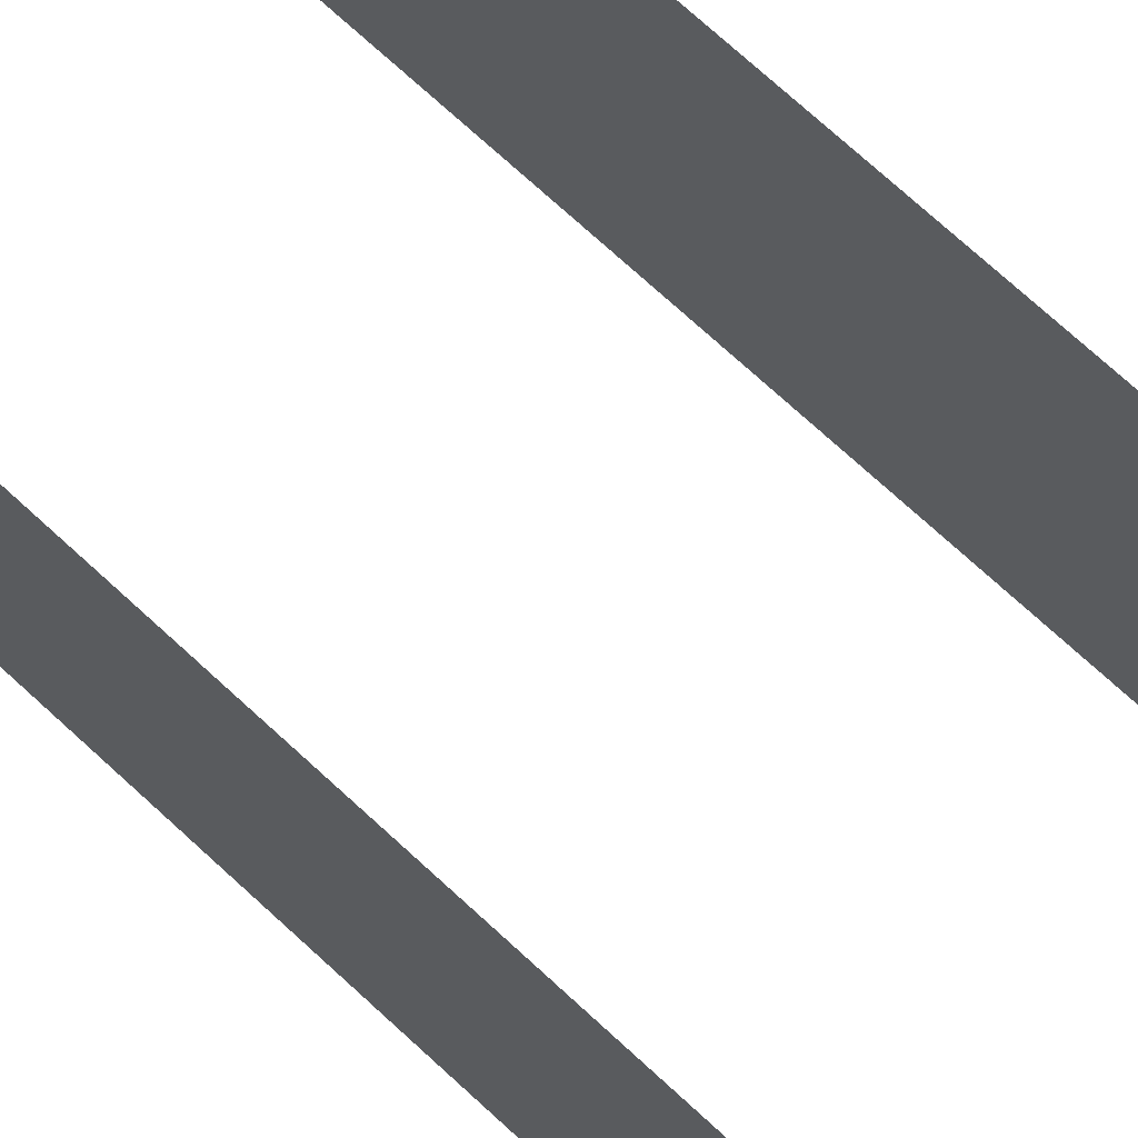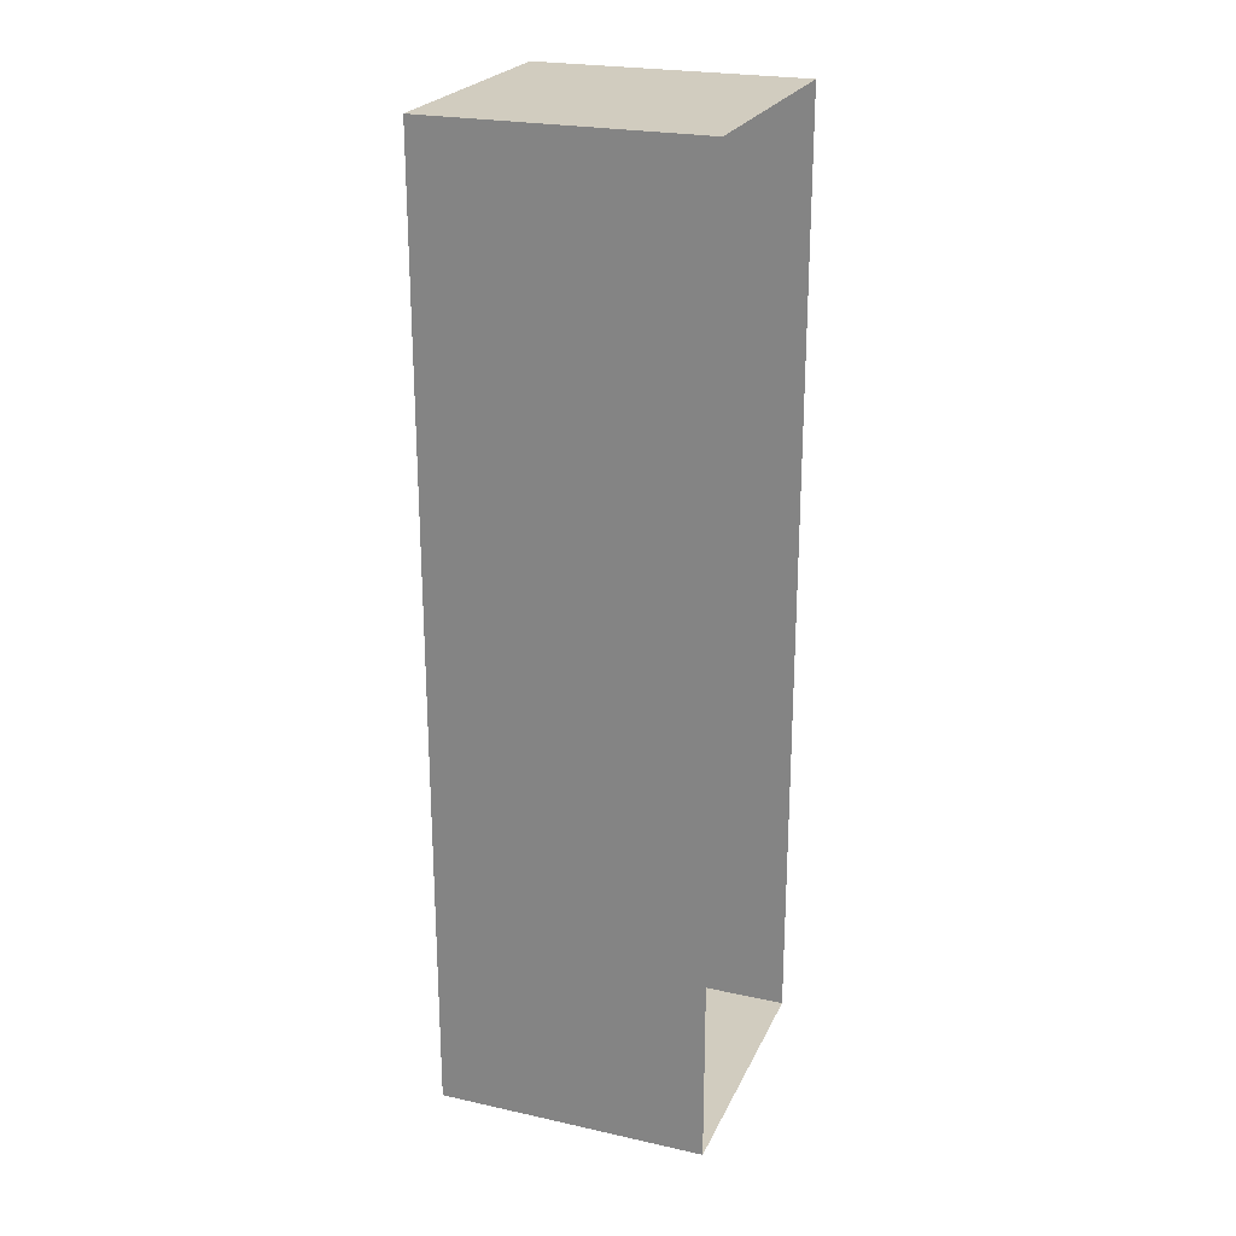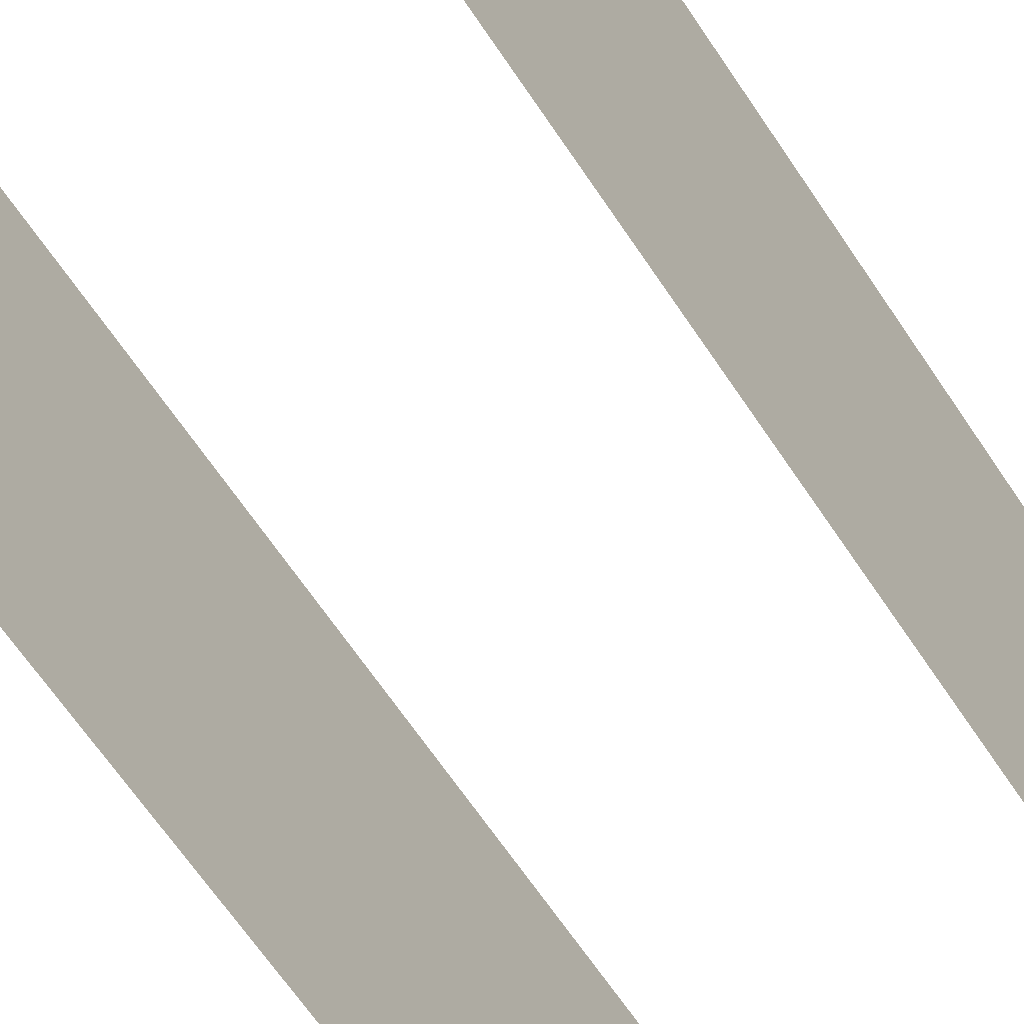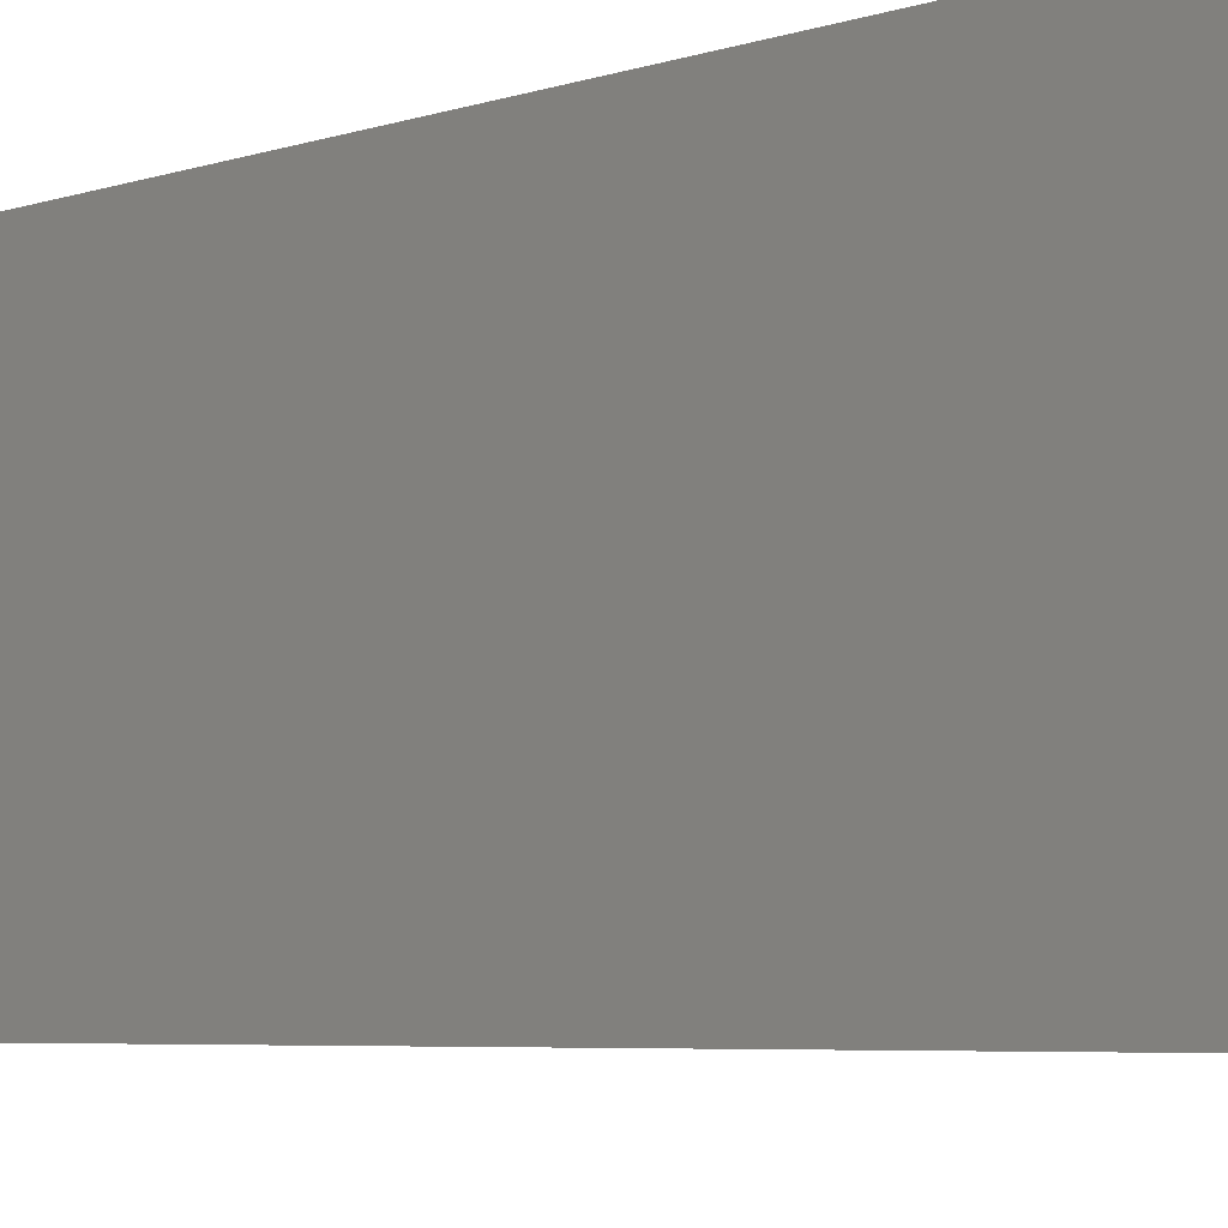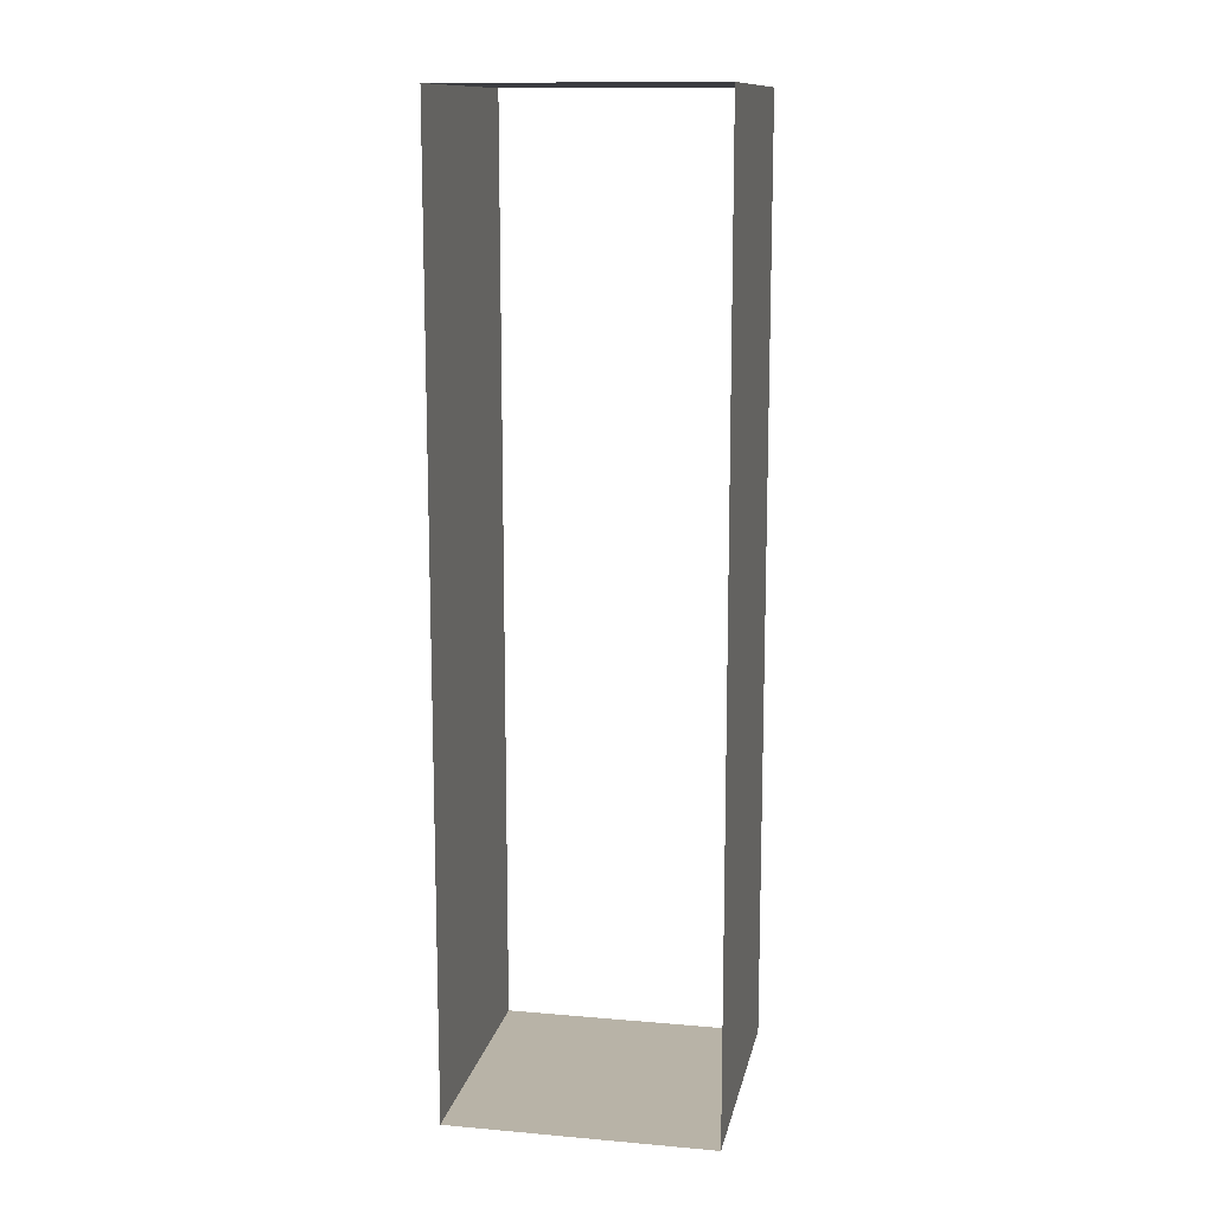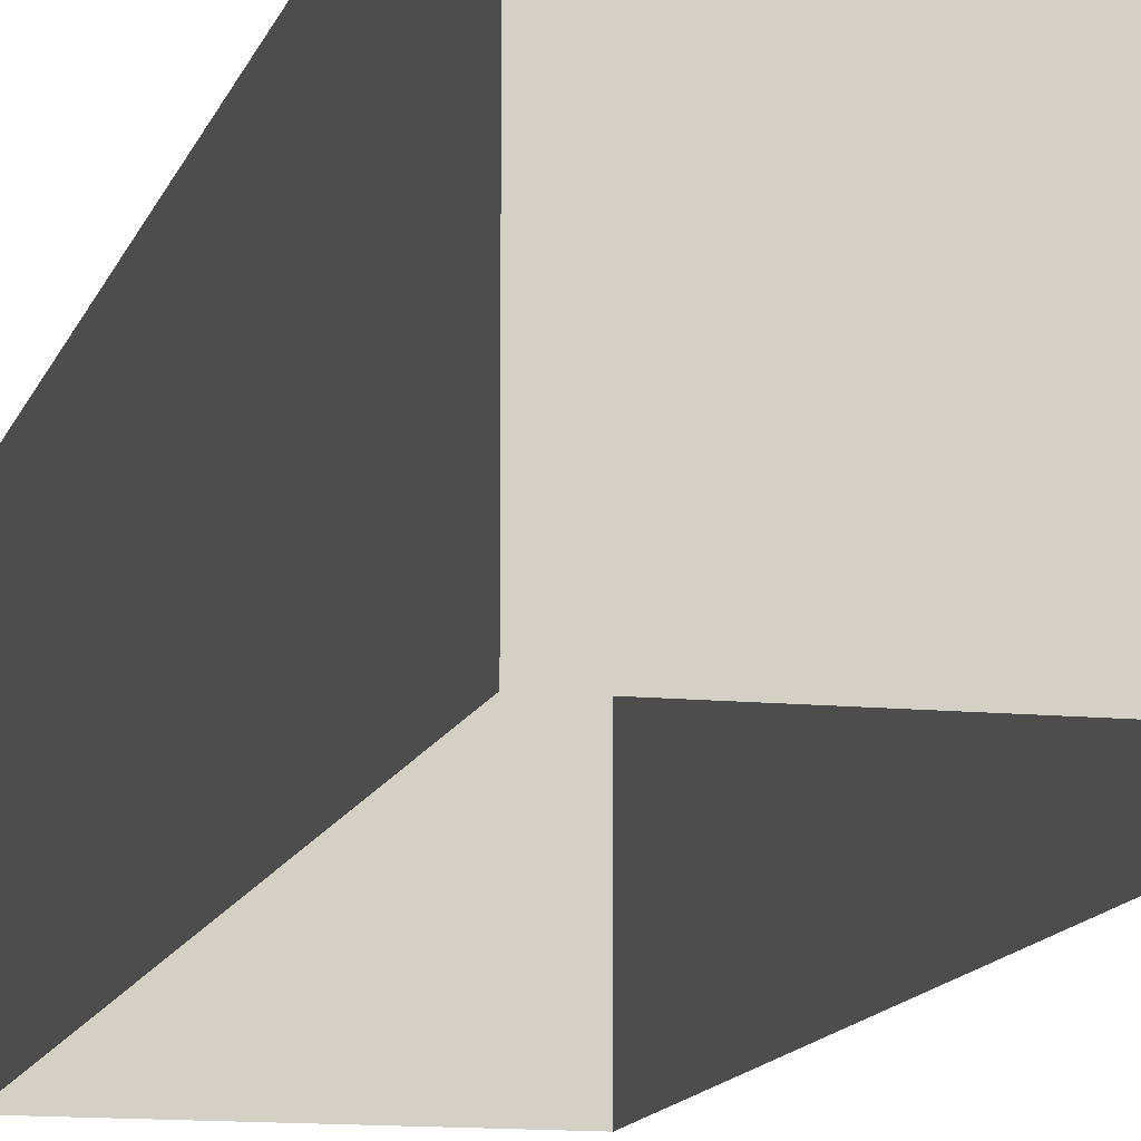
<metadata>
{"format":"obj","ext":"obj","renderer":"f3d","projection":"perspective","resolution":1024,"background":"white","views":[{"elev":71.7,"azim":132.8,"up":"+Y"},{"elev":23.9,"azim":110.2,"up":"+Z"},{"elev":-58.8,"azim":32.1,"up":"+Y"},{"elev":-3.6,"azim":146.7,"up":"+Y"},{"elev":12.9,"azim":-168.7,"up":"+Z"},{"elev":-11.8,"azim":166.4,"up":"+Y"}]}
</metadata>
<code>
o Cube.004
v -2.481 -2.465 10.14
v 2.499 -2.465 -7.636
v 2.499 -2.465 10.14
v -2.481 -2.465 -7.636
v 2.499 2.535 -7.636
v -2.481 2.535 -7.636
v 2.499 2.535 10.14
v -2.481 2.535 10.14
f 4 5 2
f 8 3 7
f 5 3 2
f 4 8 6
f 4 6 5
f 8 1 3
f 5 7 3
f 4 1 8

</code>
